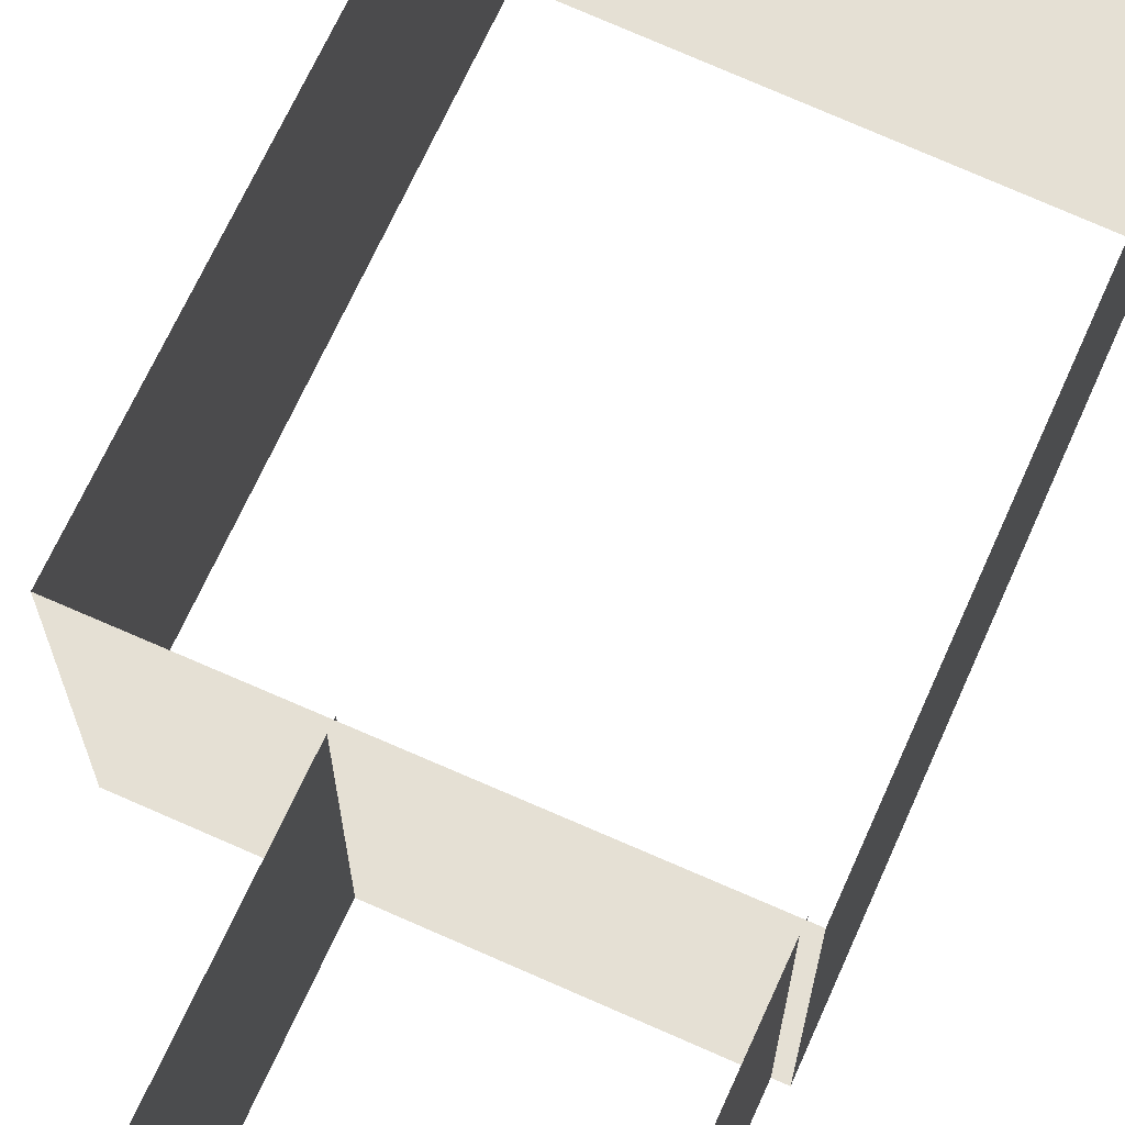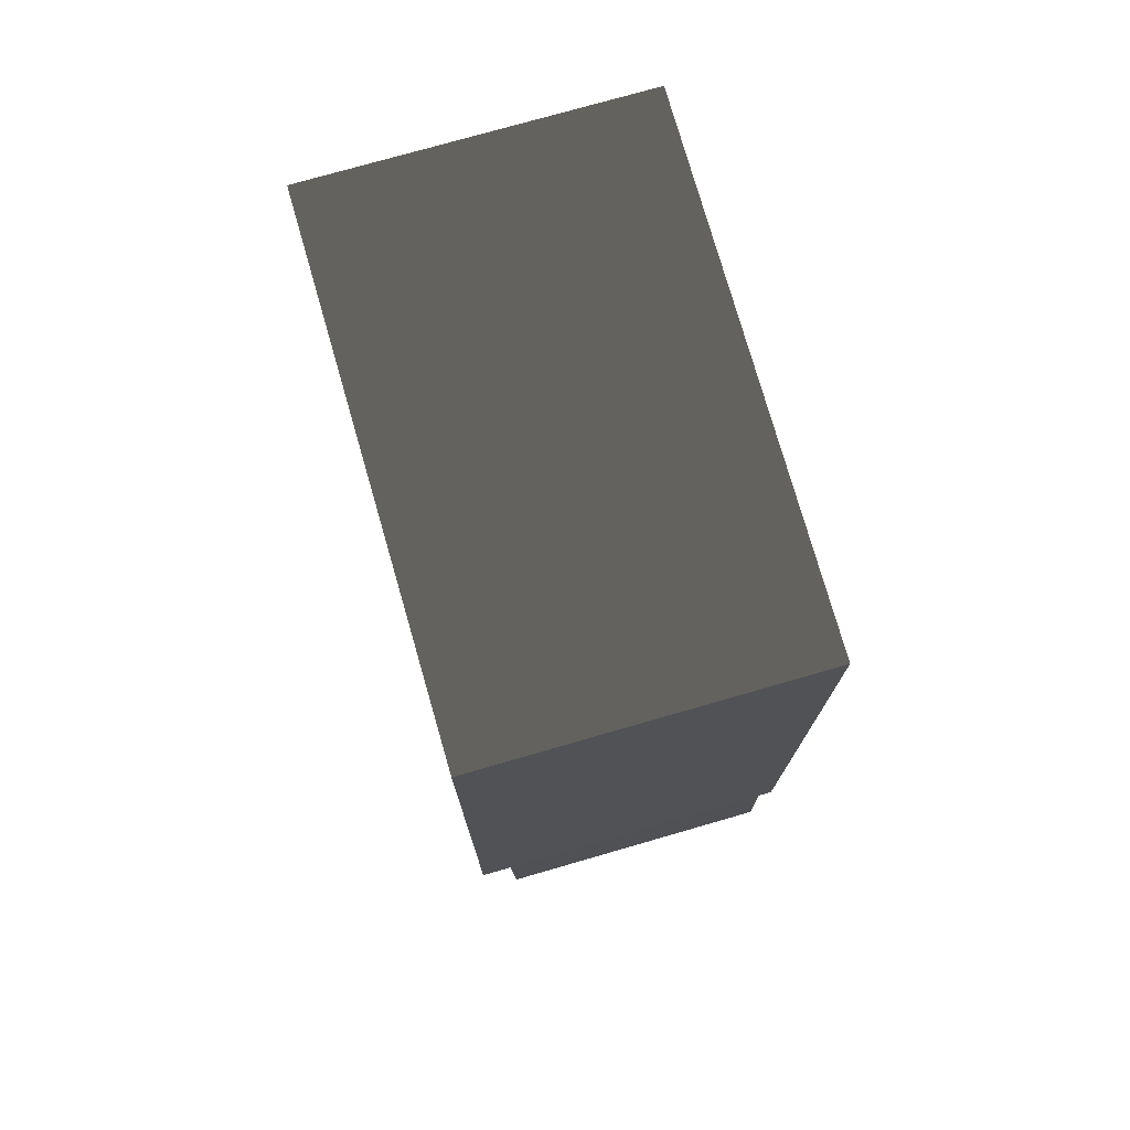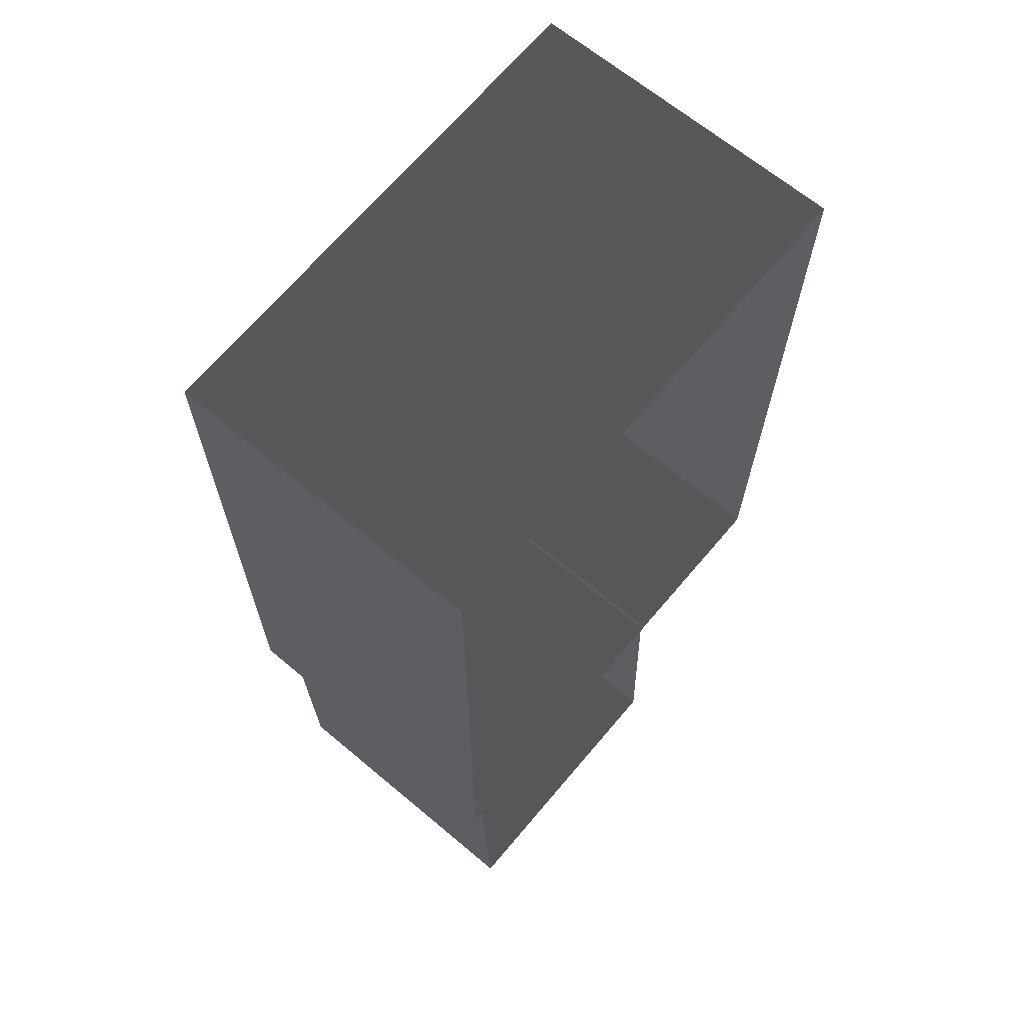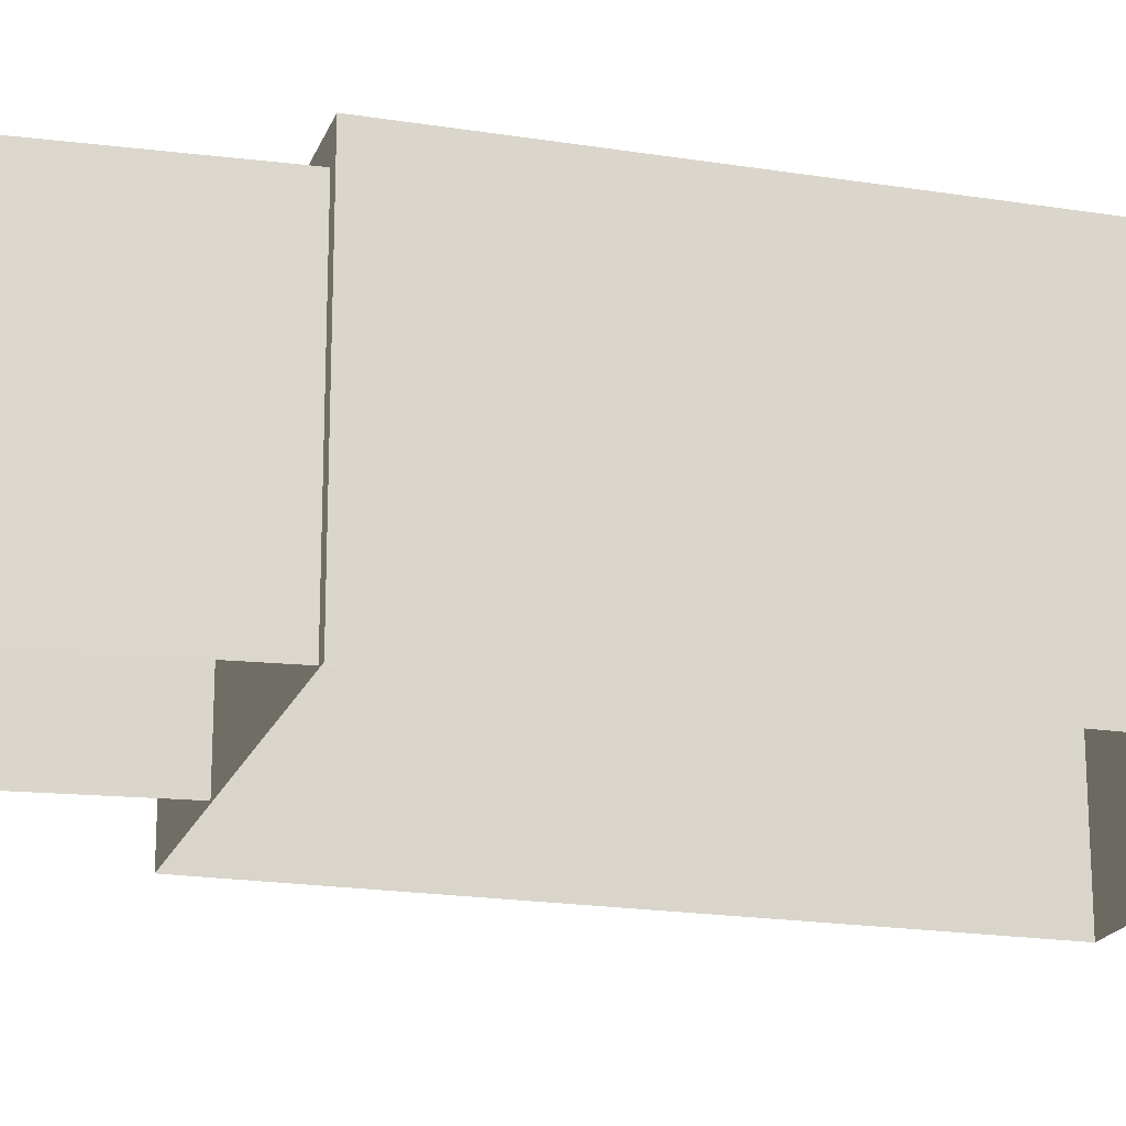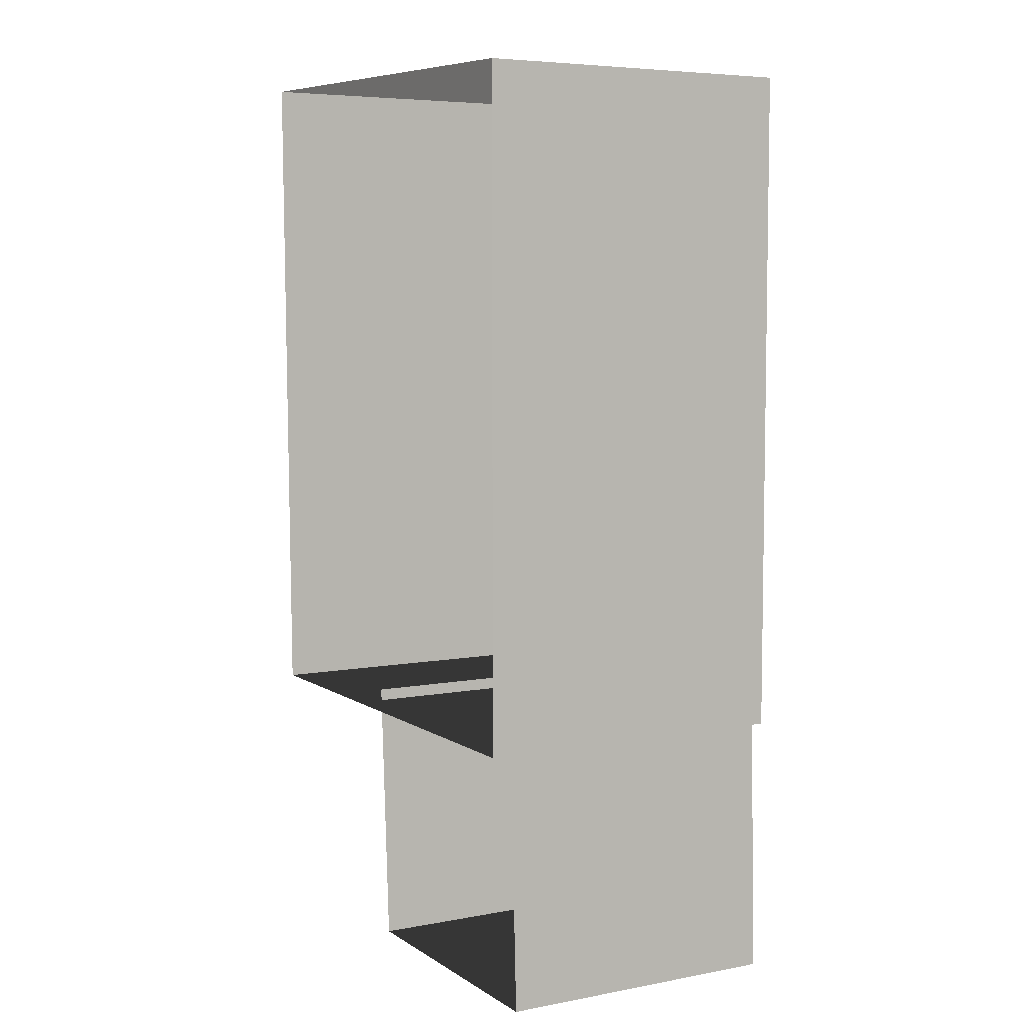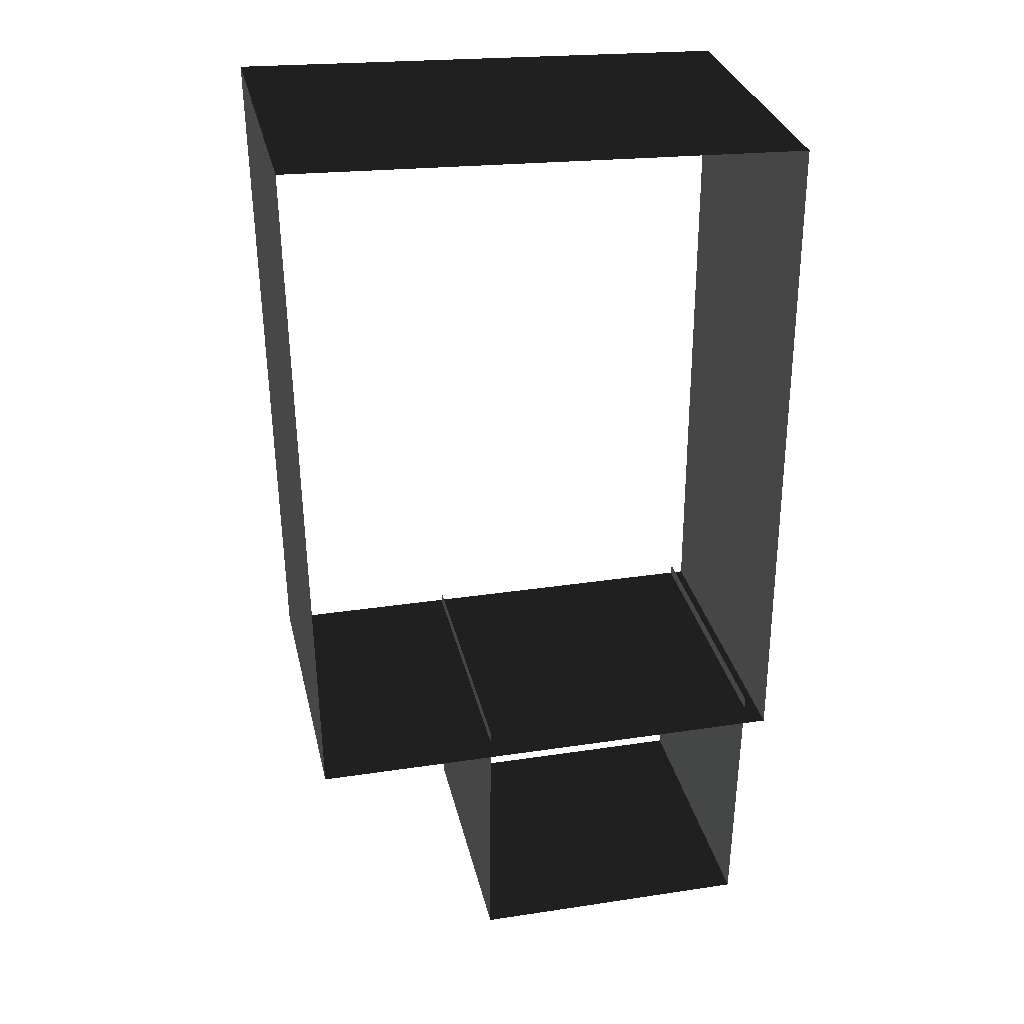
<metadata>
{"format":"obj","ext":"obj","renderer":"f3d","projection":"perspective","resolution":1024,"background":"white","views":[{"elev":65.9,"azim":24.2,"up":"+Z"},{"elev":75.4,"azim":73.9,"up":"+Y"},{"elev":66.1,"azim":130.1,"up":"+Y"},{"elev":-18.8,"azim":73.2,"up":"+Z"},{"elev":6.0,"azim":60.6,"up":"+Y"},{"elev":30.3,"azim":-12.4,"up":"+Y"}]}
</metadata>
<code>
v 11.78 -3.98 1.171
v 11.78 -3.98 7.974
v 11.78 10.11 7.974
v 11.78 10.11 1.171
v 1.347 -3.98 1.171
v 1.347 -3.98 7.974
v 11.78 -3.98 7.974
v 11.78 -3.98 1.171
v 1.103 10.45 1.171
v 1.103 10.45 7.974
v 1.347 -3.98 7.974
v 1.347 -3.98 1.171
v 11.78 10.11 1.171
v 11.78 10.11 7.974
v 1.103 10.45 7.974
v 1.103 10.45 1.171
v 11.45 -9.599 1.056
v 11.45 -9.599 7.236
v 11.49 -3.726 7.399
v 11.49 -3.726 1.219
v 5.289 -9.599 1.056
v 5.289 -9.599 7.236
v 11.45 -9.599 7.236
v 11.45 -9.599 1.056
v 5.296 -3.726 1.219
v 5.296 -3.726 7.399
v 5.289 -9.599 7.236
v 5.289 -9.599 1.056
g Building_t8.040_34533_669
f 1 3 2
f 1 4 3
f 5 7 6
f 5 8 7
f 9 11 10
f 9 12 11
f 13 15 14
f 13 16 15
f 17 19 18
f 17 20 19
f 21 23 22
f 21 24 23
f 25 27 26
f 25 28 27

</code>
